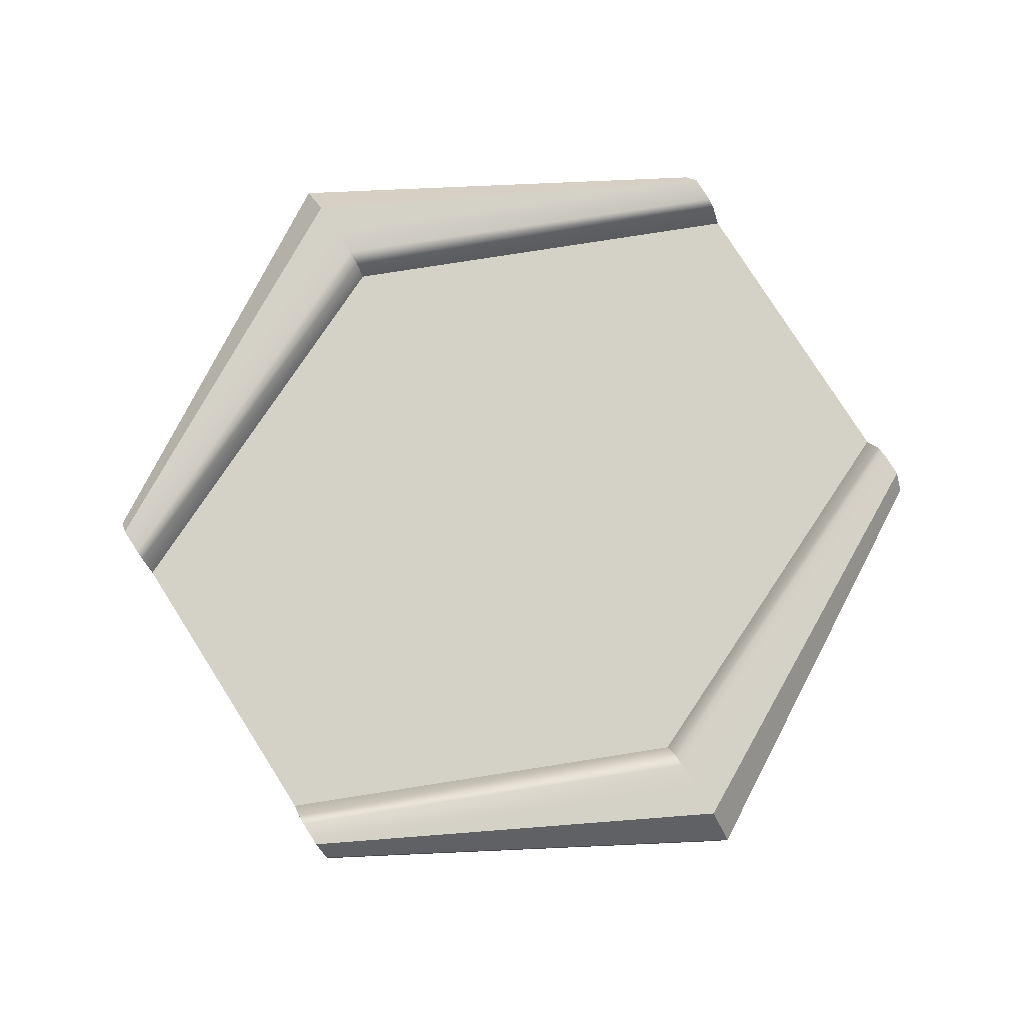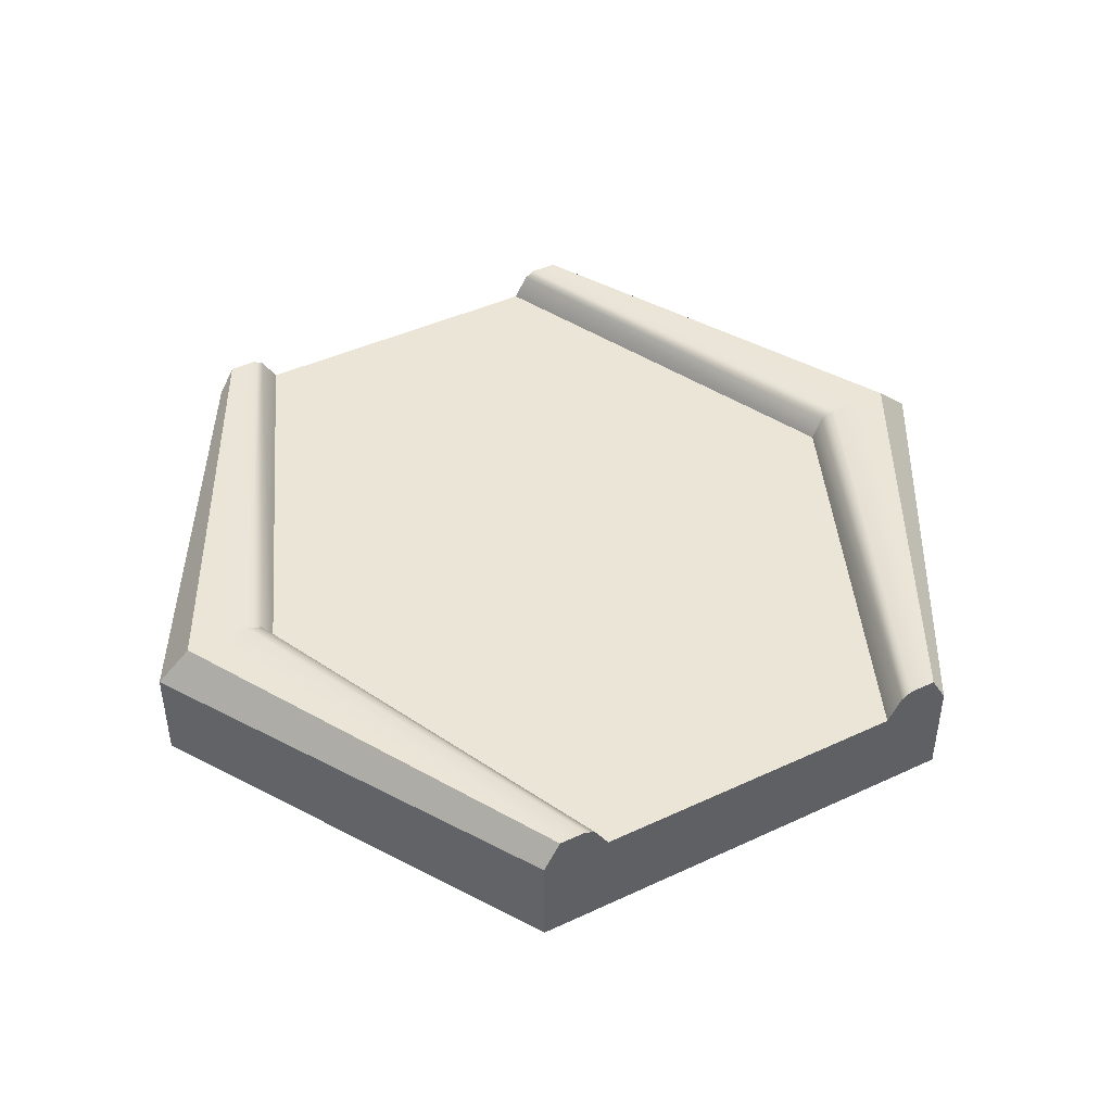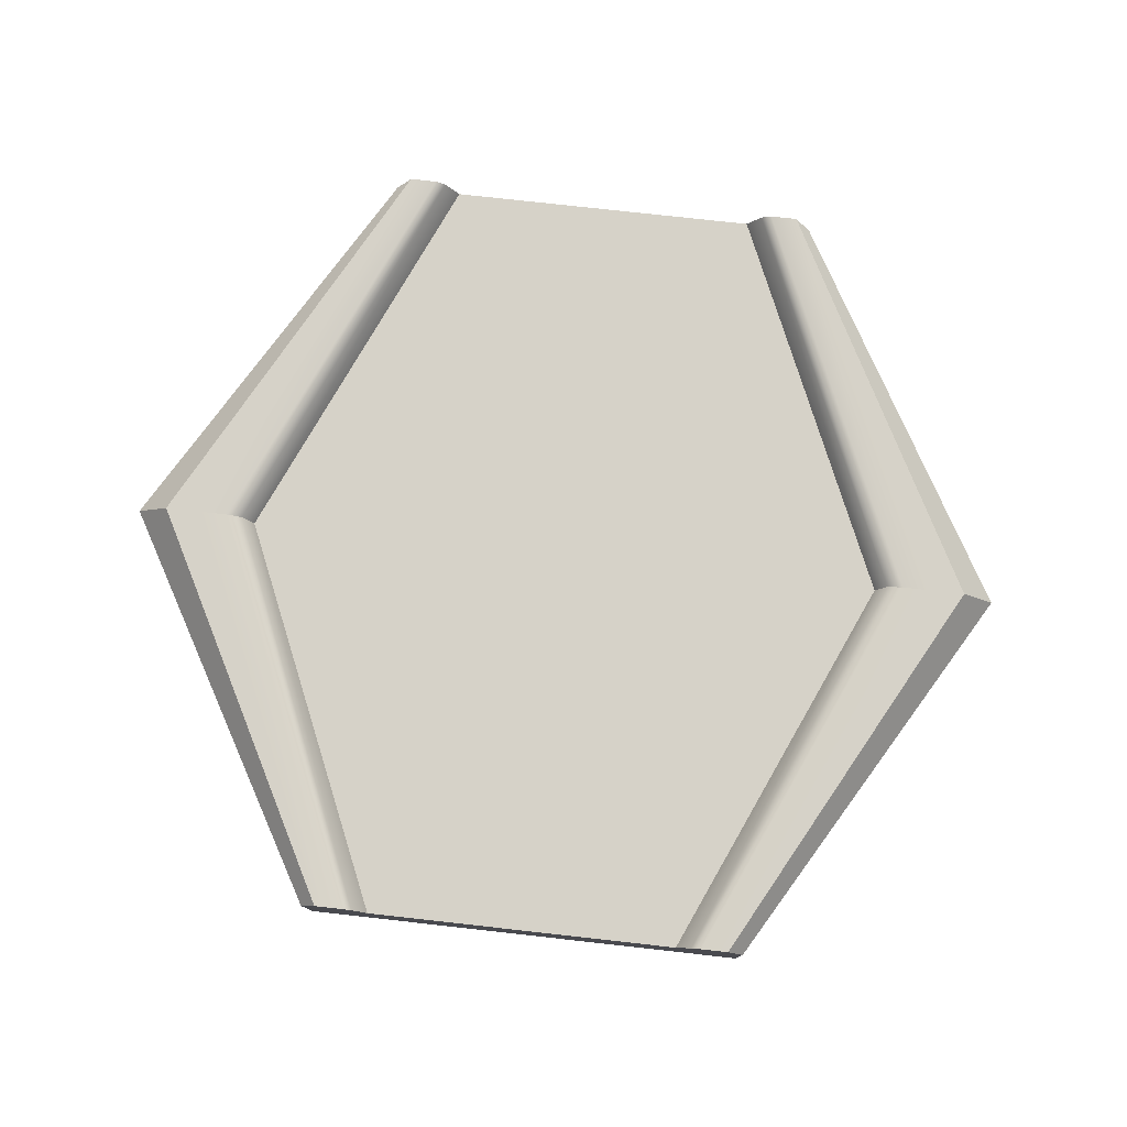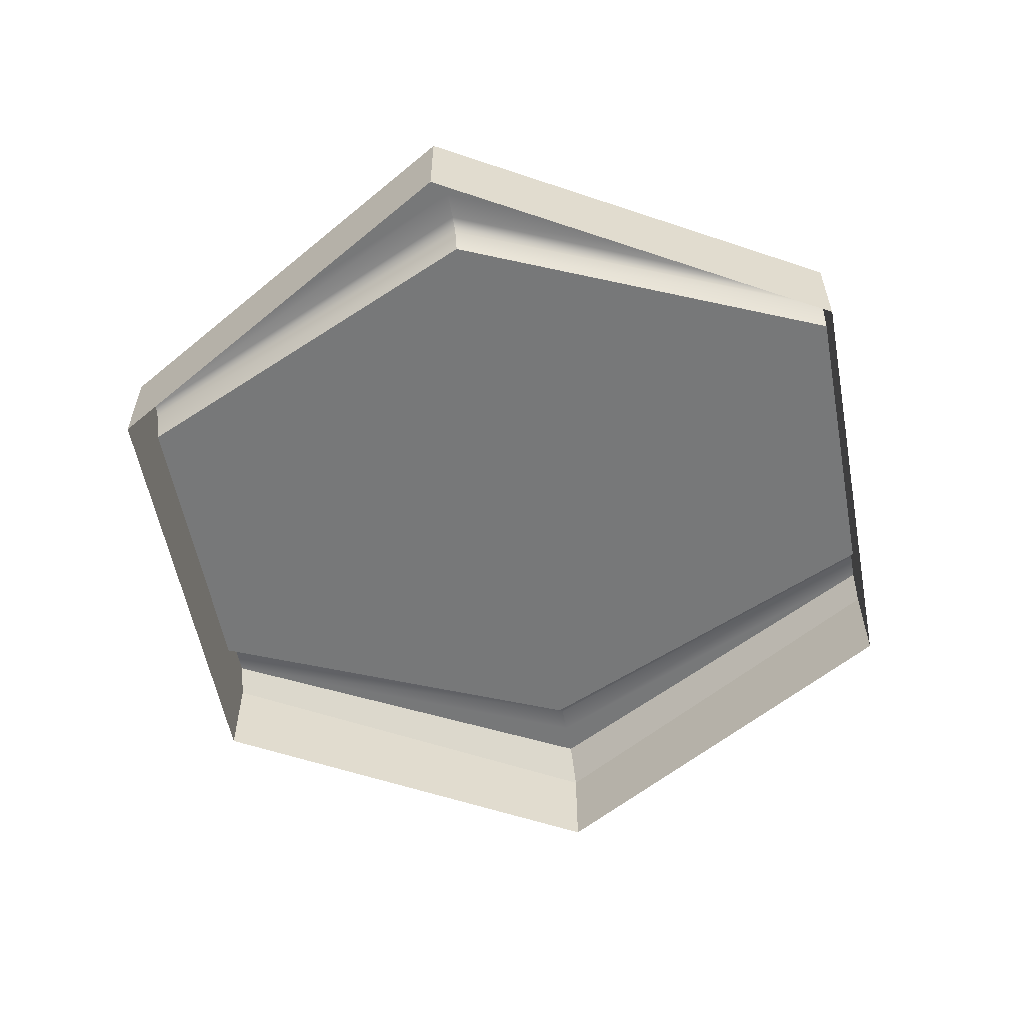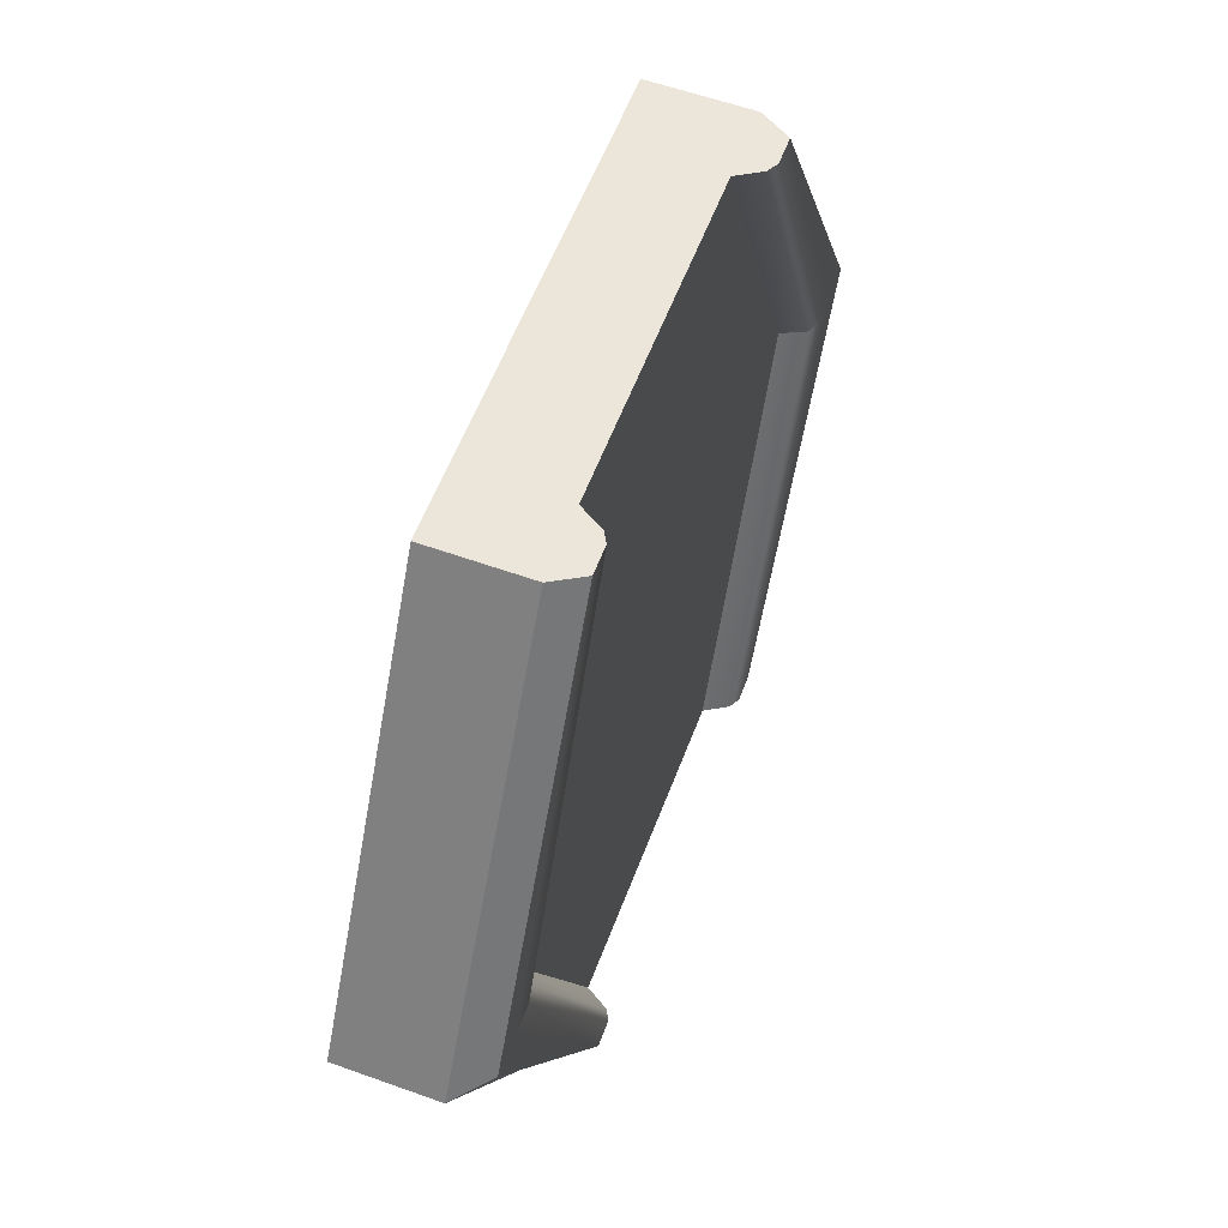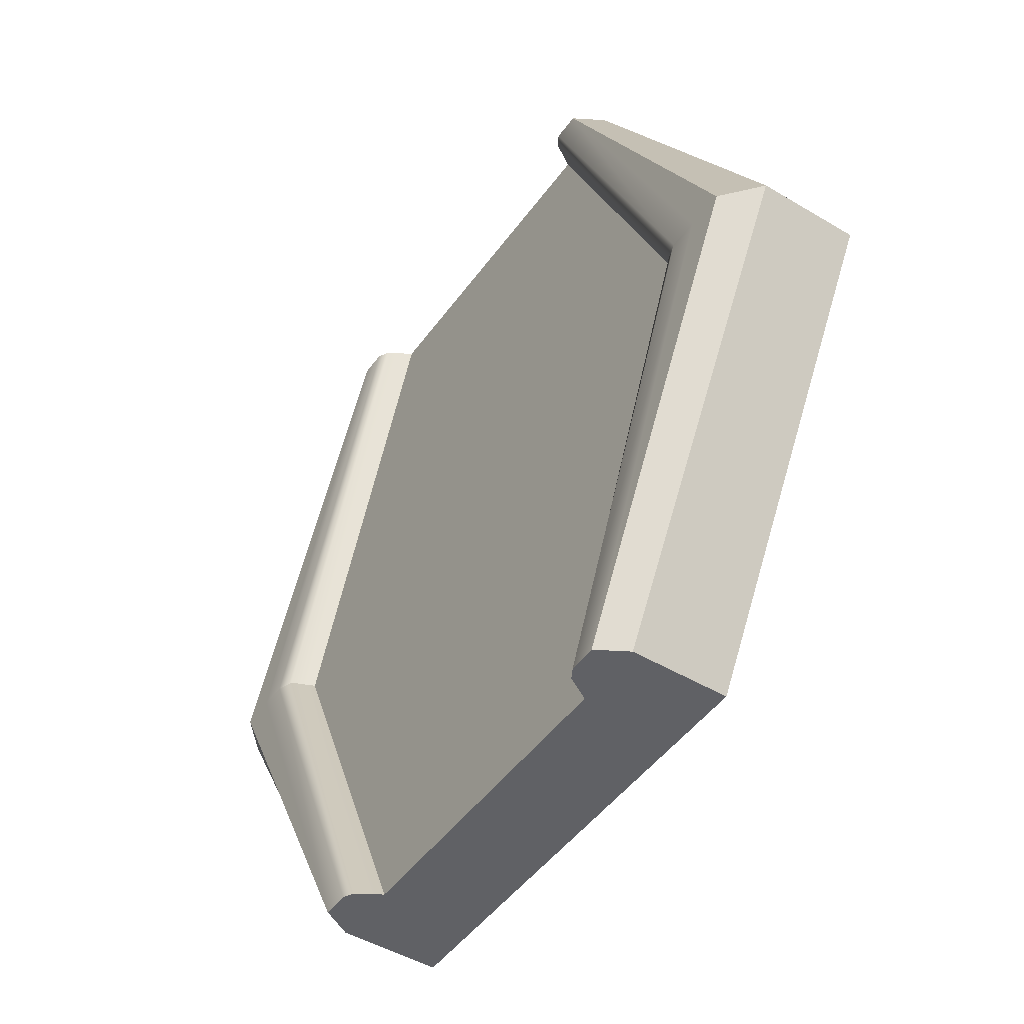
<metadata>
{"format":"obj","ext":"obj","renderer":"f3d","projection":"perspective","resolution":1024,"background":"white","views":[{"elev":79.8,"azim":-122.5,"up":"+Y"},{"elev":44.0,"azim":151.4,"up":"+Y"},{"elev":77.8,"azim":-173.7,"up":"+Y"},{"elev":-57.3,"azim":100.7,"up":"+Y"},{"elev":57.6,"azim":110.5,"up":"+Z"},{"elev":-47.3,"azim":-124.0,"up":"+Z"}]}
</metadata>
<code>
g default
v -0.5 0 0.866
v 0.5 0 0.866
v 1 0 0
v -1 0 -0
v -0.5 0.213 0.866
v -0.4626 0.2777 0.866
v 0.5 0.213 0.866
v 0.4626 0.2777 0.866
v 1 0.213 0
v 0.9252 0.2777 0
v -1 0.213 -0
v -0.9252 0.2777 -0
v -0 0 0.866
v -0 0.213 0.866
v 0.3492 0.213 0.866
v 0.3492 0 0.866
v -0.3492 0 0.866
v -0.3492 0.213 0.866
v 0.3806 0.265 0.866
v 0.4032 0.2777 0.866
v -0.4032 0.2777 0.866
v -0.3806 0.265 0.866
v -0.846 0.2777 -0
v -0.7839 0.2777 -0
v -0.7502 0.265 -0
v -0.7281 0.213 -0
v -0 0.213 0
v 0.7281 0.213 0
v 0.7502 0.265 0
v 0.7839 0.2777 0
v 0.846 0.2777 0
v 0.5 0 -0.866
v -0.5 0 -0.866
v 0.5 0.213 -0.866
v 0.4626 0.2777 -0.866
v -0.5 0.213 -0.866
v -0.4626 0.2777 -0.866
v 0 0 -0.866
v 0 0.213 -0.866
v -0.3492 0.213 -0.866
v -0.3492 0 -0.866
v 0.3492 0 -0.866
v 0.3492 0.213 -0.866
v -0.3806 0.265 -0.866
v -0.4032 0.2777 -0.866
v 0.4032 0.2777 -0.866
v 0.3806 0.265 -0.866
g start tracks uv_done_textures_needed og
f 5 6 12 11
f 21 5 22
f 8 7 9 10
f 1 17 18 5
f 2 3 9 7
f 4 1 5 11
f 15 16 2 7
f 14 13 16 15
f 18 17 13 14
f 20 19 7
f 6 5 21
f 22 5 18
f 7 19 15
f 20 7 8
f 24 23 6 21
f 21 22 25 24
f 26 25 22 18
f 18 14 27 26
f 14 15 28 27
f 19 29 28 15
f 30 29 19 20
f 31 30 20 8
f 8 10 31
f 12 6 23
f 34 35 10 9
f 46 34 47
f 37 36 11 12
f 32 42 43 34
f 33 4 11 36
f 3 32 34 9
f 40 41 33 36
f 39 38 41 40
f 43 42 38 39
f 45 44 36
f 35 34 46
f 47 34 43
f 36 44 40
f 45 36 37
f 30 31 35 46
f 46 47 29 30
f 28 29 47 43
f 43 39 27 28
f 39 40 26 27
f 44 25 26 40
f 24 25 44 45
f 23 24 45 37
f 37 12 23
f 10 35 31

</code>
